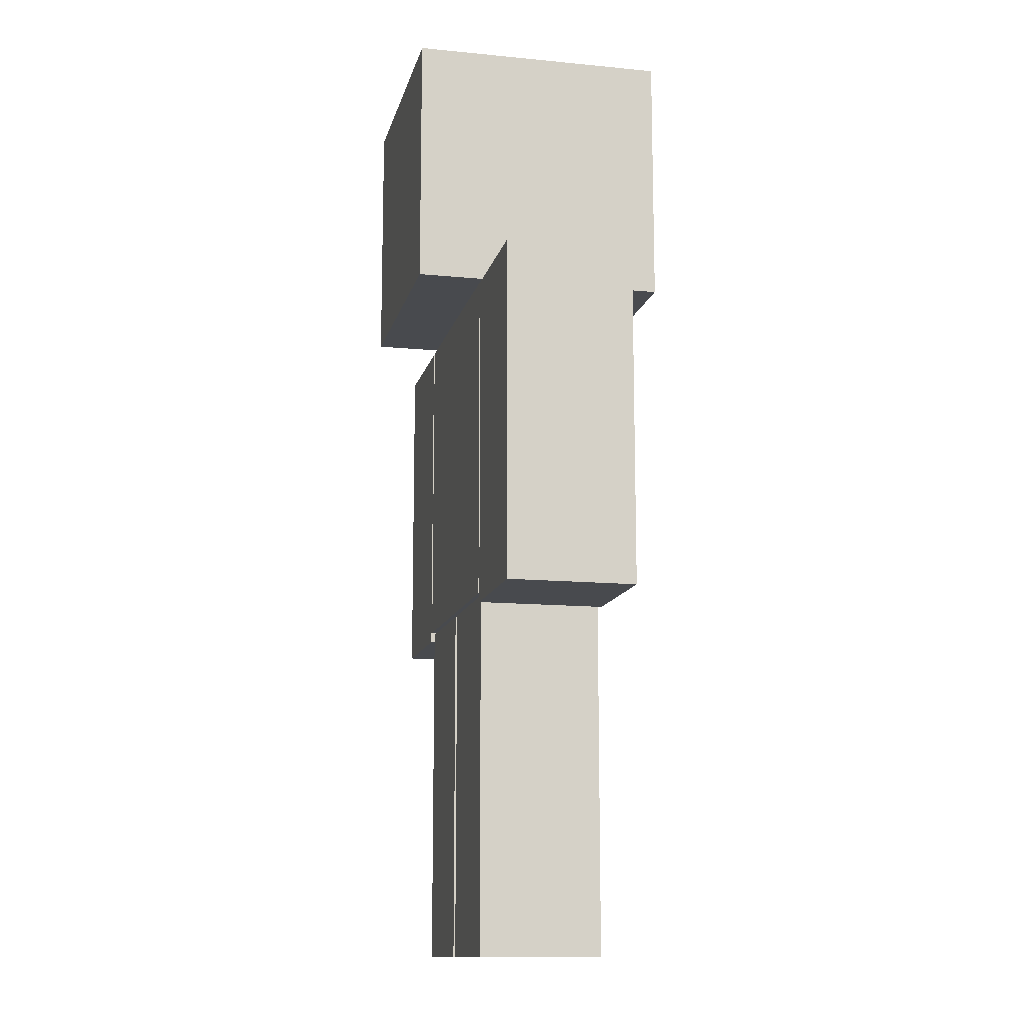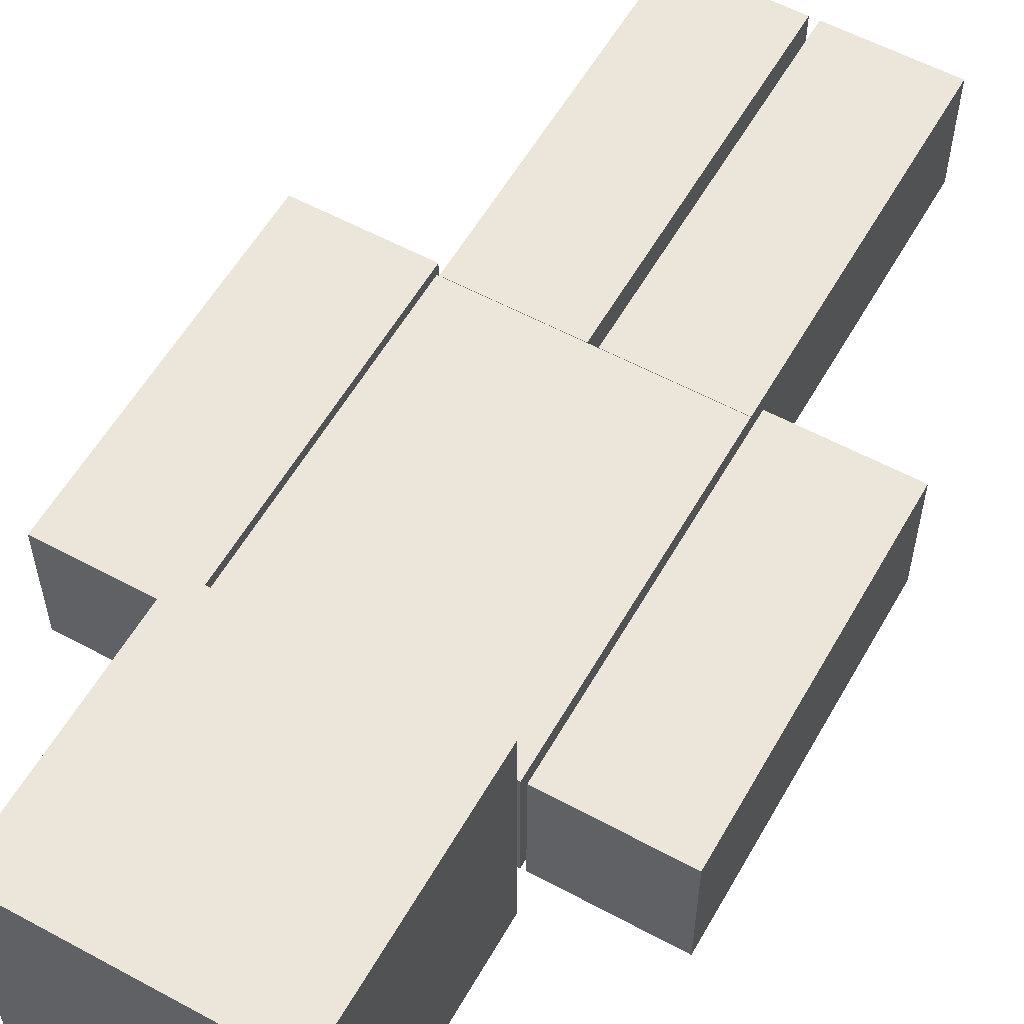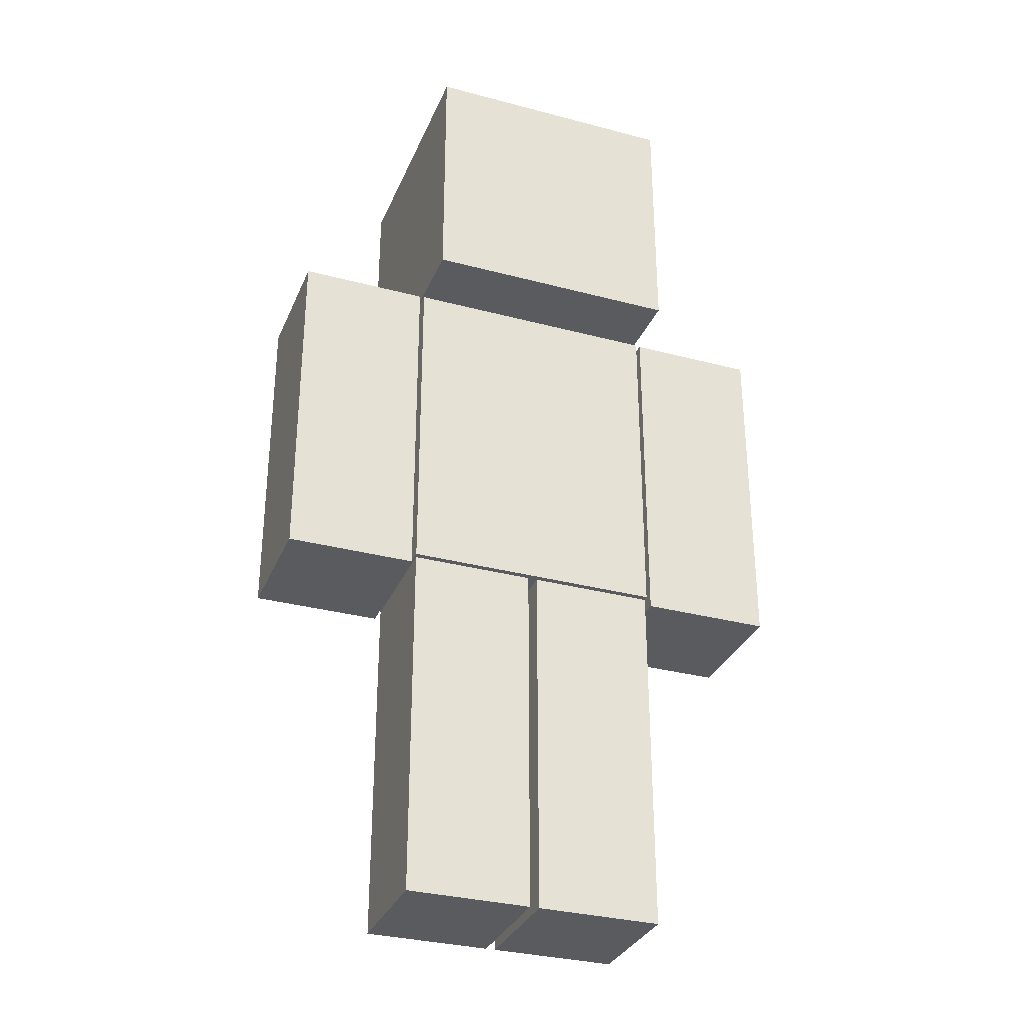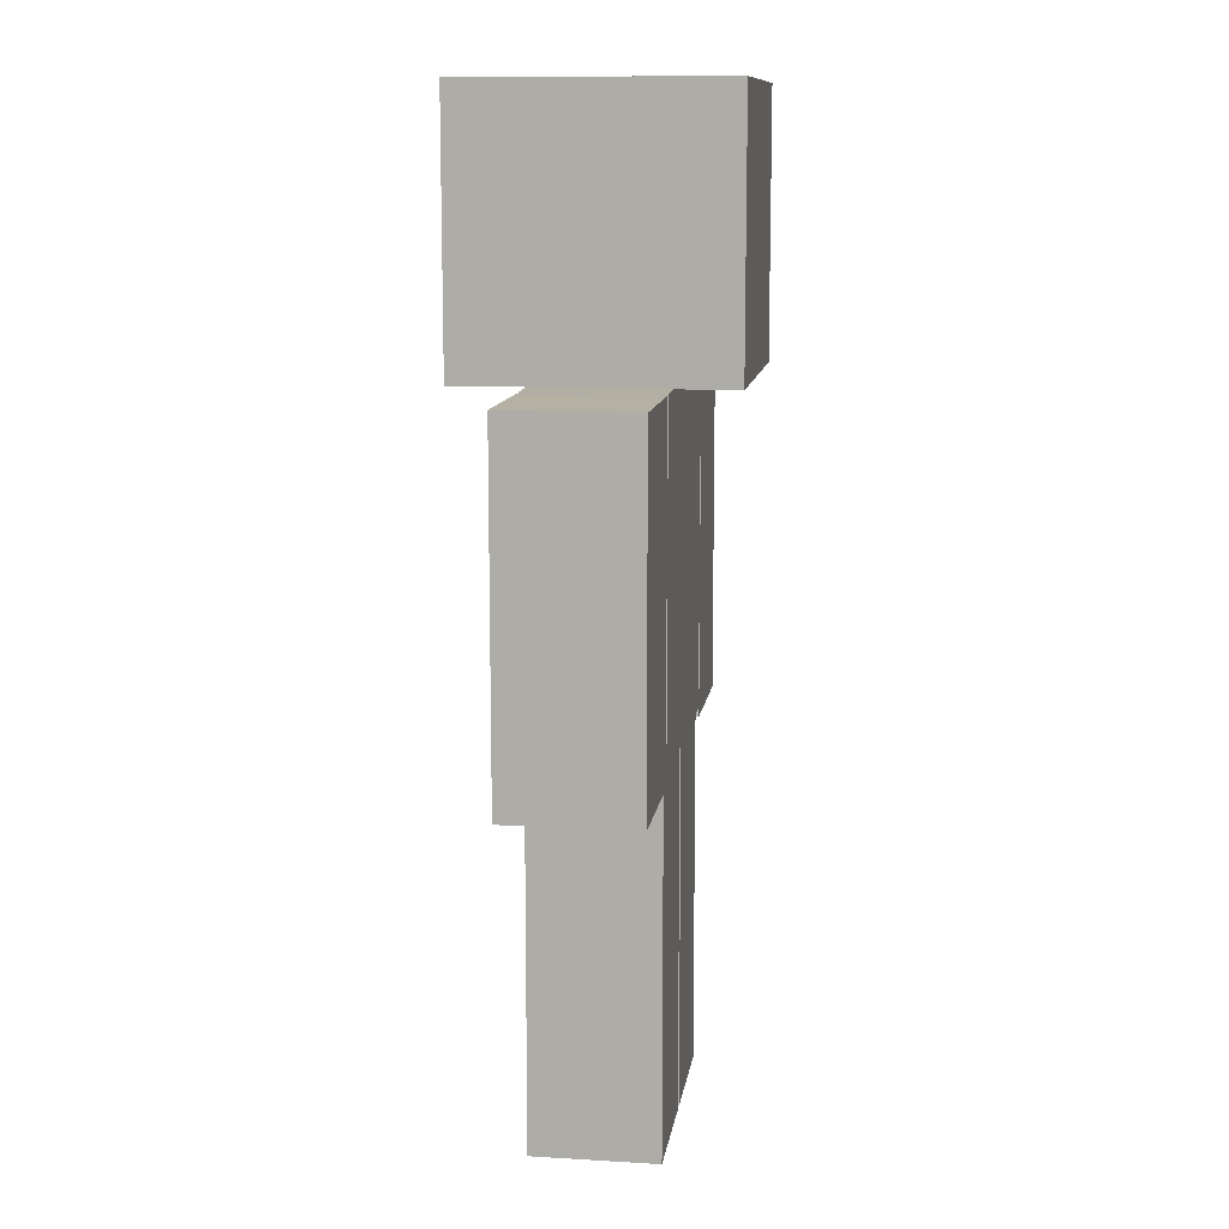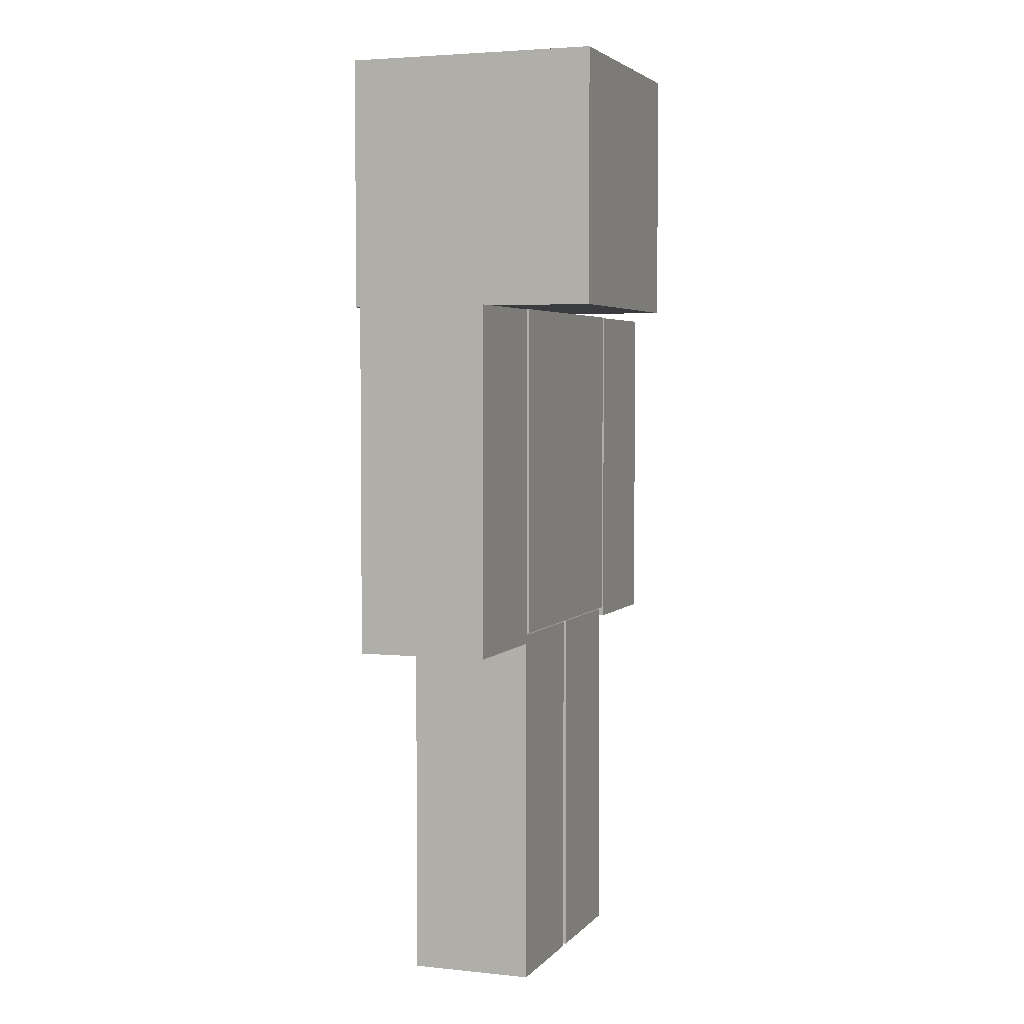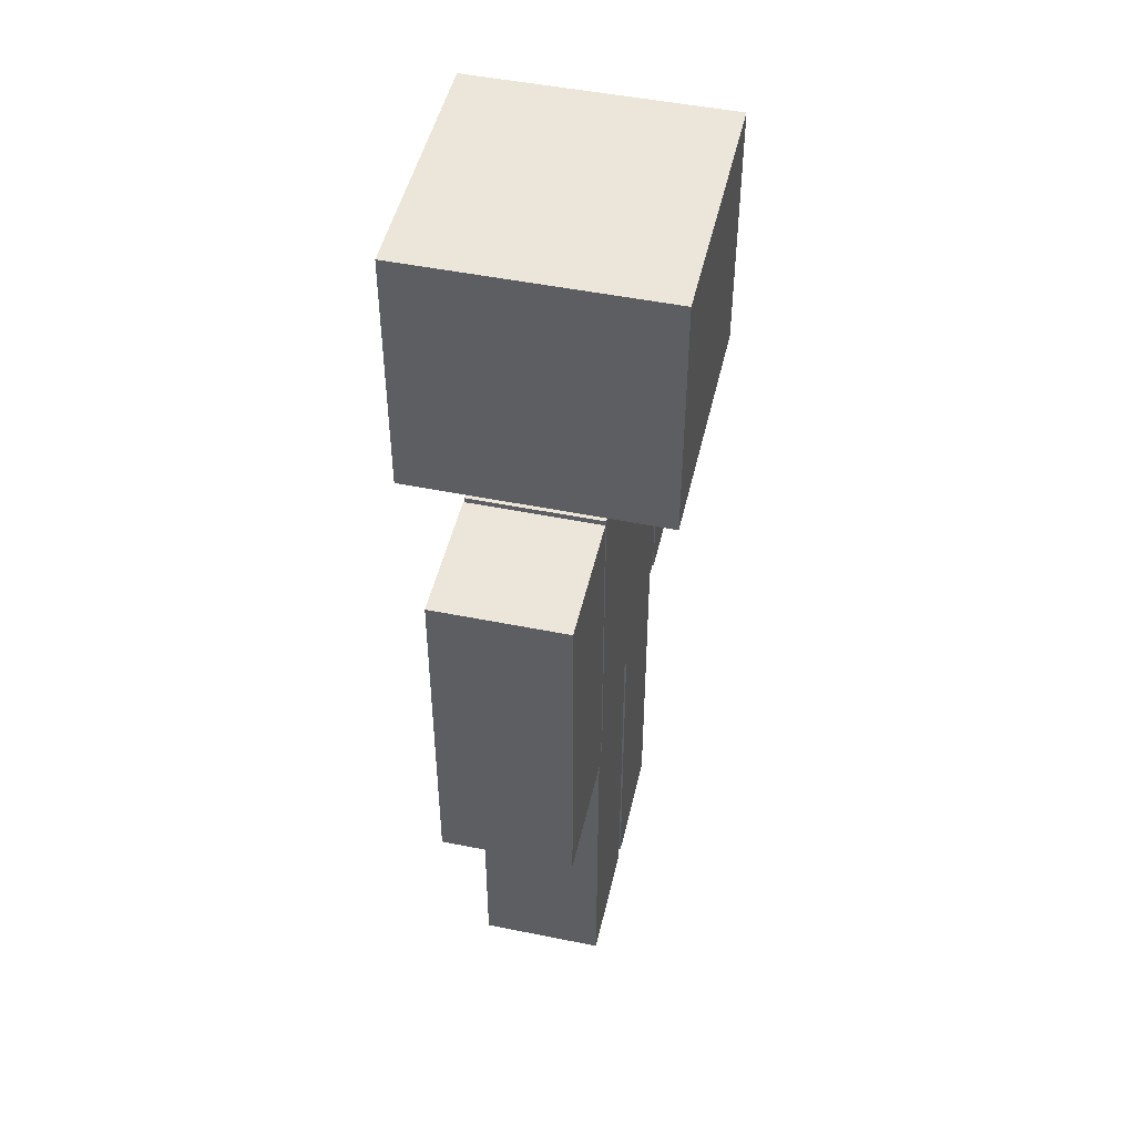
<metadata>
{"format":"obj","ext":"obj","renderer":"f3d","projection":"perspective","resolution":1024,"background":"white","views":[{"elev":-12.8,"azim":77.2,"up":"+Y"},{"elev":57.2,"azim":-150.6,"up":"+Z"},{"elev":-32.1,"azim":-20.4,"up":"+Y"},{"elev":11.4,"azim":-81.8,"up":"+Y"},{"elev":3.6,"azim":-70.3,"up":"+Y"},{"elev":48.2,"azim":102.8,"up":"+Y"}]}
</metadata>
<code>
o Cube
v 1 5.441 -1
v 1 5.441 1
v -1 5.441 1
v -1 5.441 -1
v 1 7.441 -1
v 1 7.441 1
v -1 7.441 1
v -1 7.441 -1
v 1 2.816 -0.5
v 1 2.816 0.5
v -1 2.816 0.5
v -1 2.816 -0.5
v 1 5.407 -0.5
v 1 5.407 0.5
v -1 5.407 0.5
v -1 5.407 -0.5
v 1.034 2.739 0.5
v 1.034 2.739 -0.5
v 2.034 2.739 -0.5
v 2.034 2.739 0.5
v 1.034 5.403 0.5
v 1.034 5.403 -0.5
v 2.034 5.403 -0.5
v 2.034 5.403 0.5
v 1.034 4.071 -0.5
v 2.034 4.071 -0.5
v 2.034 4.071 0.5
v 1.034 4.071 0.5
v 1.034 3.736 0.5
v 1.034 4.405 0.5
v 1.034 4.405 -0.5
v 1.034 3.736 -0.5
v 2.034 4.405 -0.5
v 2.034 3.736 -0.5
v 2.034 4.405 0.5
v 2.034 3.736 0.5
v -2.036 2.739 0.5
v -2.036 2.739 -0.5
v -1.036 2.739 -0.5
v -1.036 2.739 0.5
v -2.036 5.403 0.5
v -2.036 5.403 -0.5
v -1.036 5.403 -0.5
v -1.036 5.403 0.5
v -2.036 4.071 -0.5
v -1.036 4.071 -0.5
v -1.036 4.071 0.5
v -2.036 4.071 0.5
v -2.036 3.736 0.5
v -2.036 4.405 0.5
v -2.036 4.405 -0.5
v -2.036 3.736 -0.5
v -1.036 4.405 -0.5
v -1.036 3.736 -0.5
v -1.036 4.405 0.5
v -1.036 3.736 0.5
v -0.9949 0.003026 0.4787
v -0.9949 0.003026 -0.4787
v -0.03742 0.003026 -0.4787
v -0.03742 0.003026 0.4787
v -0.9949 2.799 0.4787
v -0.9949 2.799 -0.4787
v -0.03742 2.799 -0.4787
v -0.03742 2.799 0.4787
v -0.9949 1.401 -0.4787
v -0.03742 1.401 -0.4787
v -0.03742 1.401 0.4787
v -0.9949 1.401 0.4787
v -0.9949 1.05 0.4787
v -0.9949 1.753 0.4787
v -0.9949 1.753 -0.4787
v -0.9949 1.05 -0.4787
v -0.03742 1.753 -0.4787
v -0.03742 1.05 -0.4787
v -0.03742 1.753 0.4787
v -0.03742 1.05 0.4787
v 0.03528 0.003026 0.4787
v 0.03528 0.003026 -0.4787
v 0.9927 0.003026 -0.4787
v 0.9927 0.003026 0.4787
v 0.03528 2.799 0.4787
v 0.03528 2.799 -0.4787
v 0.9927 2.799 -0.4787
v 0.9927 2.799 0.4787
v 0.03528 1.401 -0.4787
v 0.9927 1.401 -0.4787
v 0.9927 1.401 0.4787
v 0.03528 1.401 0.4787
v 0.03528 1.05 0.4787
v 0.03528 1.753 0.4787
v 0.03528 1.753 -0.4787
v 0.03528 1.05 -0.4787
v 0.9927 1.753 -0.4787
v 0.9927 1.05 -0.4787
v 0.9927 1.753 0.4787
v 0.9927 1.05 0.4787
g Cube_SkinFaraldo
f 1 2 3 4
f 5 8 7 6
f 1 5 6 2
f 2 6 7 3
f 3 7 8 4
f 5 1 4 8
f 9 10 11 12
f 13 16 15 14
f 9 13 14 10
f 10 14 15 11
f 11 15 16 12
f 13 9 12 16
f 22 23 33 31
f 23 24 35 33
f 32 29 28 25
f 24 21 30 35
f 17 18 19 20
f 24 23 22 21
f 29 32 18 17
f 34 36 20 19
f 32 34 19 18
f 36 29 17 20
f 28 27 35 30
f 27 26 33 35
f 26 25 31 33
f 25 28 30 31
f 21 22 31 30
f 34 32 25 26
f 36 34 26 27
f 29 36 27 28
f 42 43 53 51
f 43 44 55 53
f 52 49 48 45
f 44 41 50 55
f 37 38 39 40
f 44 43 42 41
f 49 52 38 37
f 54 56 40 39
f 52 54 39 38
f 56 49 37 40
f 48 47 55 50
f 47 46 53 55
f 46 45 51 53
f 45 48 50 51
f 41 42 51 50
f 54 52 45 46
f 56 54 46 47
f 49 56 47 48
f 62 63 73 71
f 63 64 75 73
f 72 69 68 65
f 64 61 70 75
f 57 58 59 60
f 64 63 62 61
f 69 72 58 57
f 74 76 60 59
f 72 74 59 58
f 76 69 57 60
f 68 67 75 70
f 67 66 73 75
f 66 65 71 73
f 65 68 70 71
f 61 62 71 70
f 74 72 65 66
f 76 74 66 67
f 69 76 67 68
f 82 83 93 91
f 83 84 95 93
f 92 89 88 85
f 84 81 90 95
f 77 78 79 80
f 84 83 82 81
f 89 92 78 77
f 94 96 80 79
f 92 94 79 78
f 96 89 77 80
f 88 87 95 90
f 87 86 93 95
f 86 85 91 93
f 85 88 90 91
f 81 82 91 90
f 94 92 85 86
f 96 94 86 87
f 89 96 87 88

</code>
